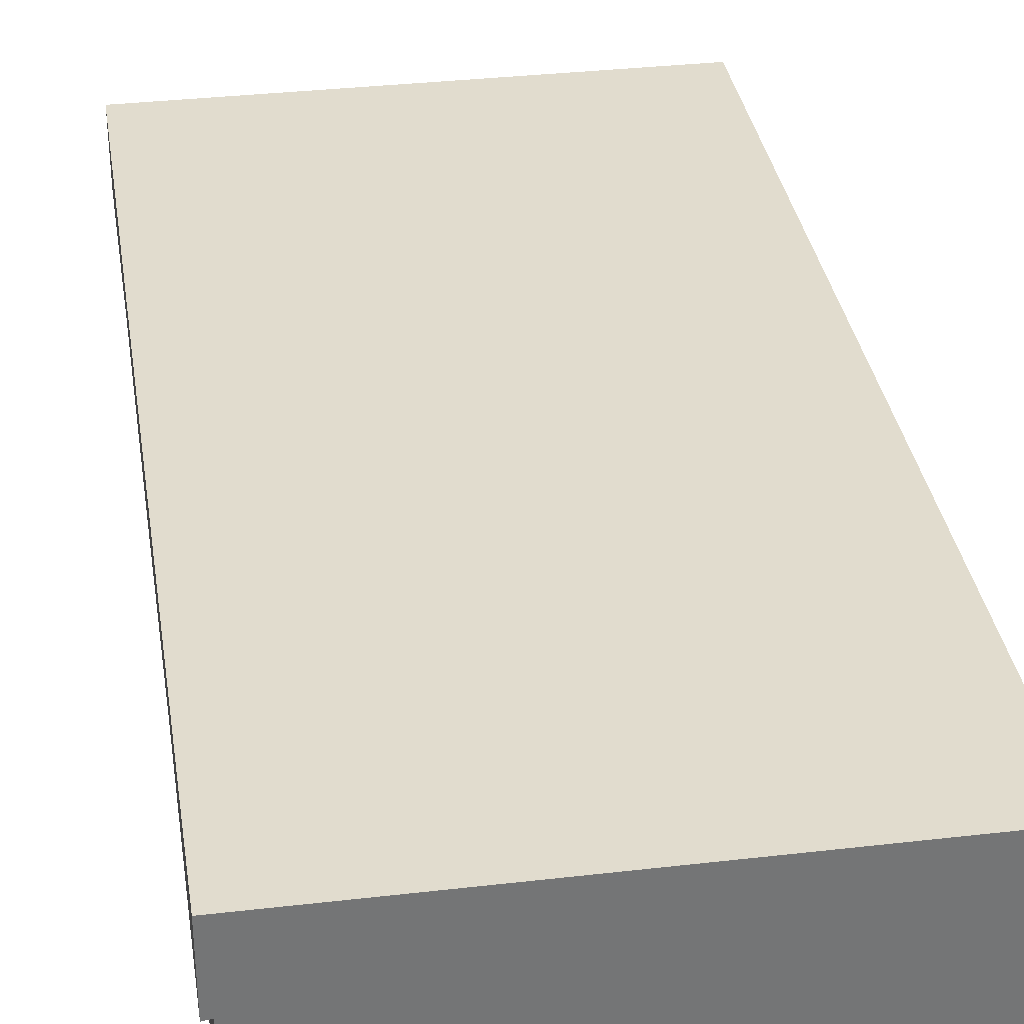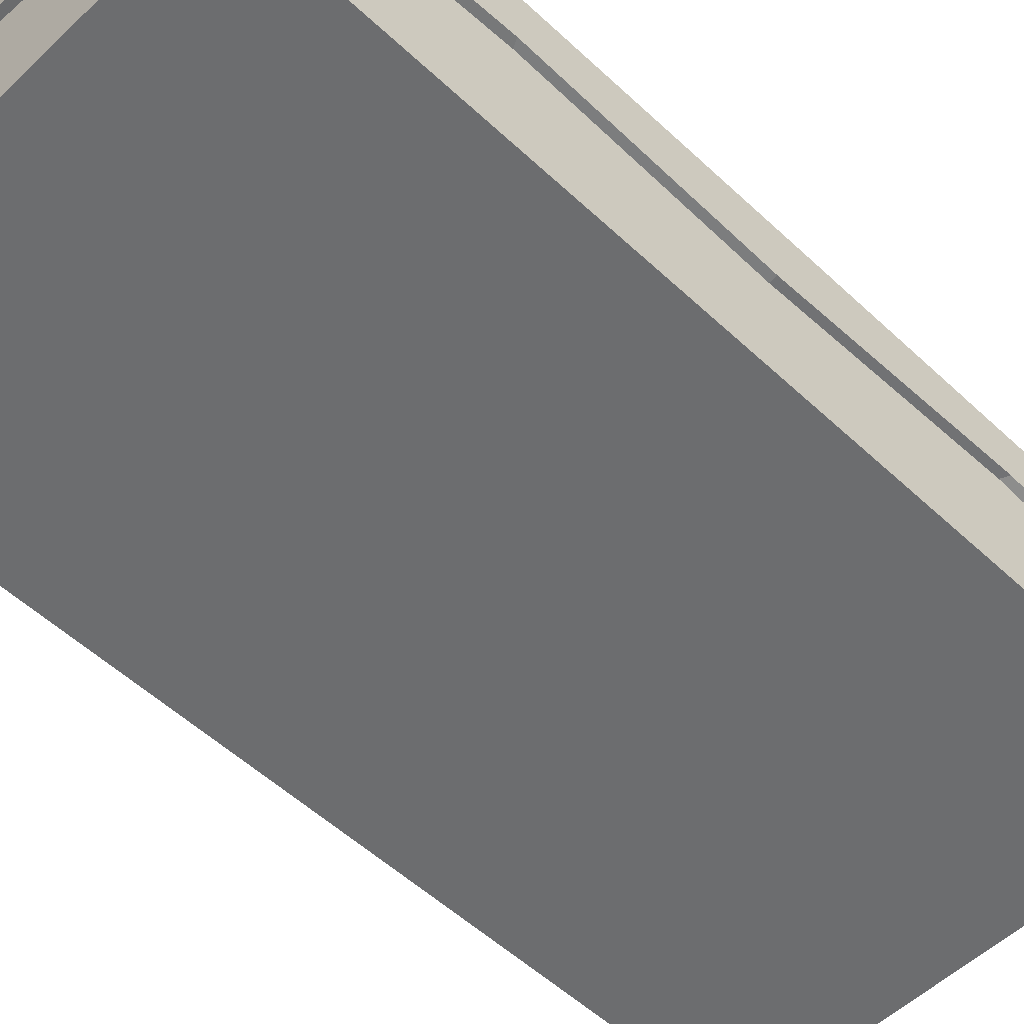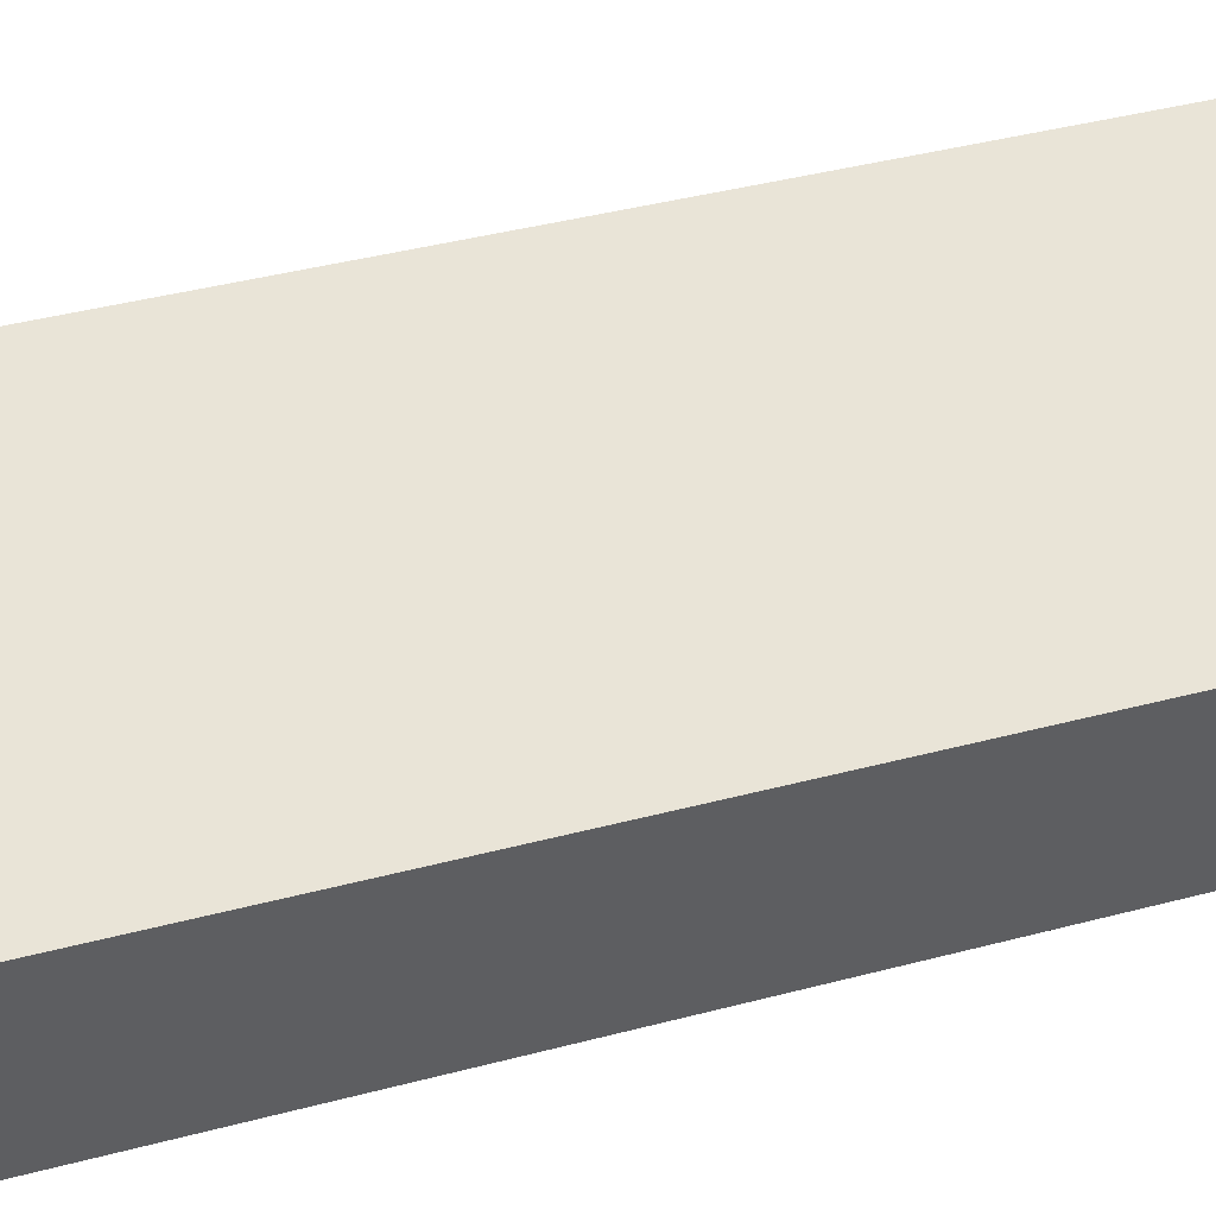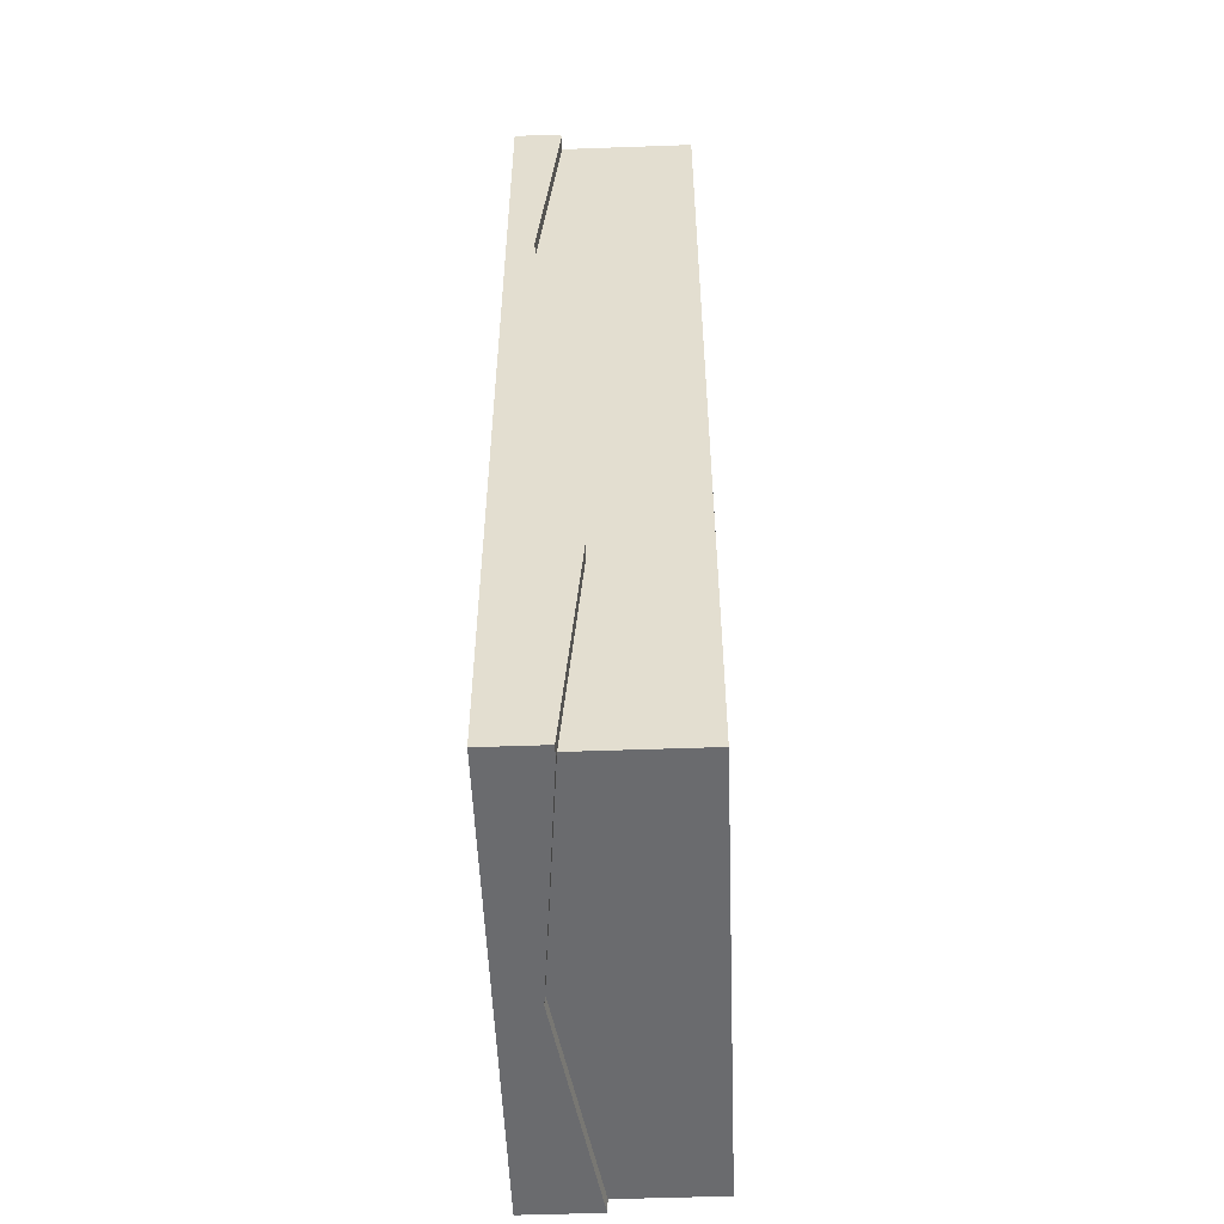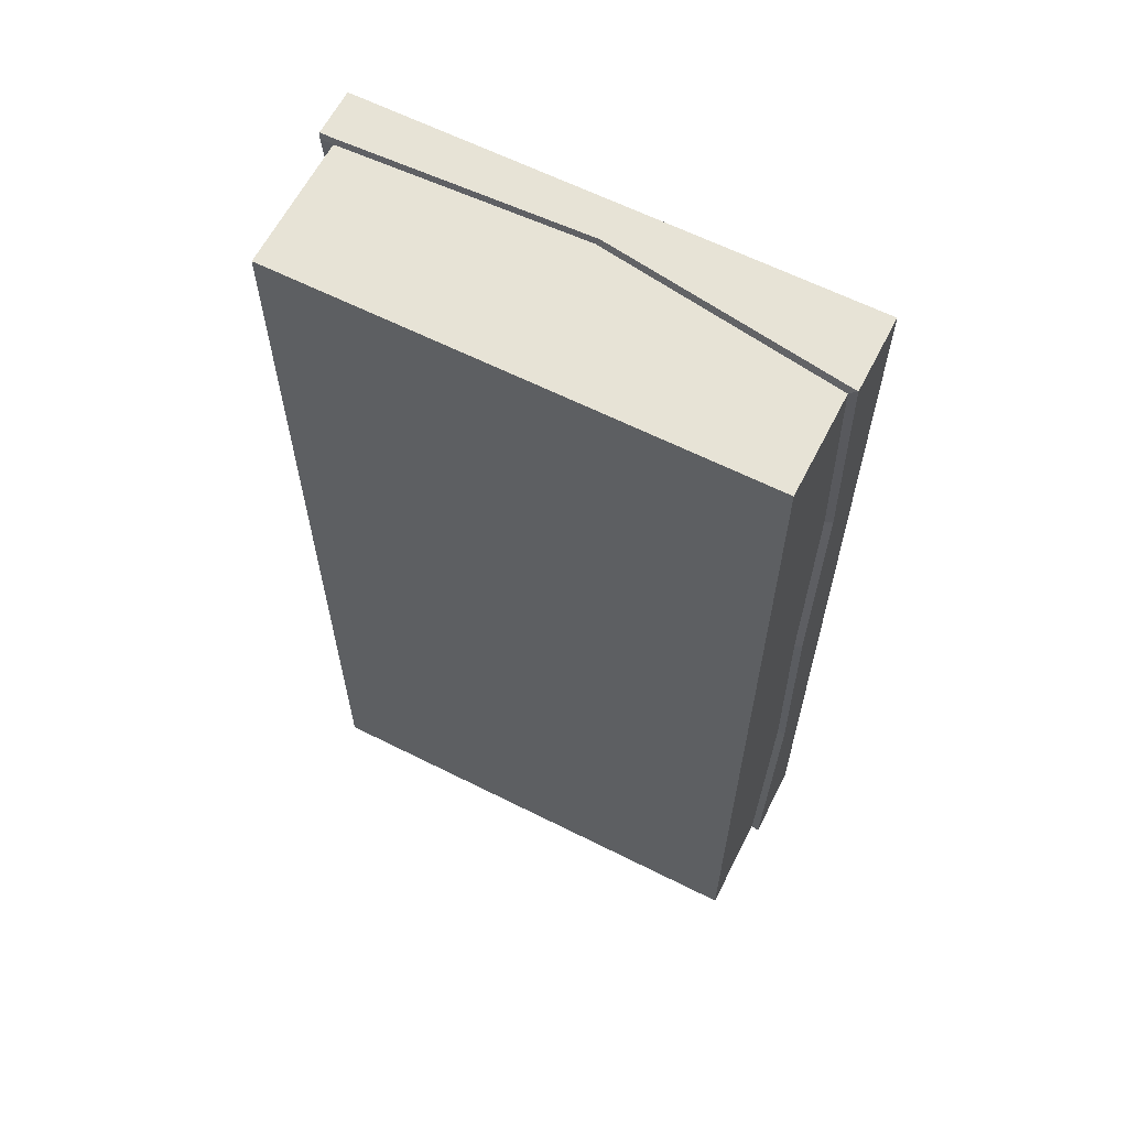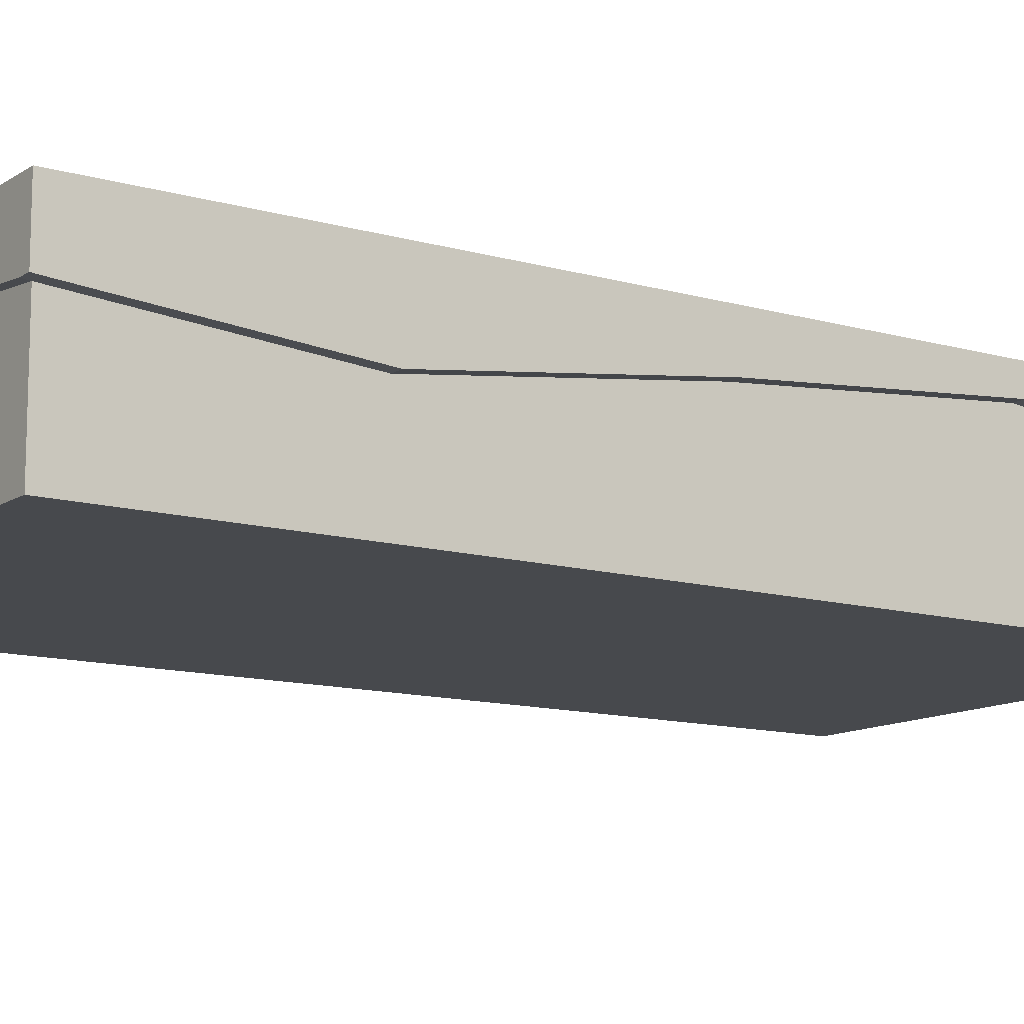
<metadata>
{"format":"obj","ext":"obj","renderer":"f3d","projection":"perspective","resolution":1024,"background":"white","views":[{"elev":34.1,"azim":171.1,"up":"+Y"},{"elev":-53.9,"azim":45.2,"up":"+Y"},{"elev":42.8,"azim":-107.3,"up":"+Y"},{"elev":-53.3,"azim":-87.8,"up":"+Z"},{"elev":62.6,"azim":27.0,"up":"+Z"},{"elev":-12.1,"azim":-124.3,"up":"+Y"}]}
</metadata>
<code>
o Grass_Base.001_Cube.003
v -5.647 0.3565 -5.824
v -5.647 0.5109 5.821
v -5.647 1.079 5.821
v 0.1755 1.079 5.821
v -5.647 1.079 -5.824
v 0.1755 1.079 -5.824
v 0.1755 0.158 -5.824
v 0.1755 0.158 5.821
v 0.08338 -1.082 -5.732
v 0.08338 0.1494 -5.732
v 0.08338 -1.082 5.729
v 0.08338 0.1494 5.729
v -5.647 -1.082 -5.732
v -5.647 -1.082 5.729
v -5.647 0.5023 5.729
v -5.647 0.3479 -5.732
v -2.736 0.6145 5.821
v -2.736 1.079 5.821
v -2.736 1.079 -5.824
v -2.736 0.6145 -5.824
v -2.782 -1.082 5.729
v -2.782 0.6059 -5.732
v -2.782 -1.082 -5.732
v -2.782 0.6059 5.729
v 0.1755 1.079 -0.001638
v 0.1755 0.2771 -0.001638
v 0.08338 -1.082 -0.001638
v 0.08338 0.2685 -0.001638
v -5.647 -1.082 -0.001638
v -5.647 1.079 -0.001638
v -2.736 1.079 -0.001638
v -2.782 -1.082 -0.001638
v 0.1755 1.079 2.91
v 0.1755 0.3813 2.91
v 0.08338 0.3727 2.864
v -5.647 -1.082 2.864
v -5.647 1.079 2.91
v -2.736 1.079 2.91
v -2.782 -1.082 2.864
v 0.08338 -1.082 2.864
v 0.08338 -1.082 -2.867
v 0.1755 1.079 -2.913
v 0.1755 0.4259 -2.913
v 0.08338 0.4174 -2.867
v -5.647 -1.082 -2.867
v -5.647 1.079 -2.913
v -2.736 1.079 -2.913
v -2.782 -1.082 -2.867
v -5.647 0.1313 -2.963
v -5.647 0.5105 0.03634
v -5.647 0.7596 2.973
v -5.803 0.3565 -5.824
v -5.803 0.3479 -5.732
v -5.803 0.5109 5.821
v -5.803 0.5023 5.729
v -5.803 1.079 2.91
v -5.803 1.079 5.821
v -5.803 1.079 -5.824
v -5.803 1.079 -2.913
v -5.803 1.079 -0.001638
v -5.803 0.7596 2.973
v -5.803 0.1313 -2.963
v -5.803 0.5105 0.03634
f 20 19 6 7
f 34 33 4 8
f 34 8 12 35
f 20 7 10 22
f 17 2 15 24
f 38 37 3 18
f 17 18 3 2
f 8 4 18 17
f 33 38 18 4
f 8 17 24 12
f 1 20 22 16
f 1 5 19 20
f 42 47 31 25
f 47 46 30 31
f 43 26 28 44
f 43 42 25 26
f 25 31 38 33
f 31 30 37 38
f 26 34 35 28
f 26 25 33 34
f 7 6 42 43
f 7 43 44 10
f 19 5 46 47
f 6 19 47 42
f 53 62 59 58 52
f 37 30 60 56
f 30 46 59 60
f 3 37 56 57
f 59 62 63 60
f 60 63 61 56
f 56 61 55 54 57
f 2 3 57 54
f 1 16 53 52
f 5 1 52 58
f 15 2 54 55
f 46 5 58 59
f 39 40 11 21
f 40 35 12 11
f 23 22 10 9
f 21 24 15 14
f 11 12 24 21
f 13 16 22 23
f 36 39 21 14
f 45 48 32 29
f 41 44 28 27
f 48 41 27 32
f 29 32 39 36
f 13 45 29 36 14 15 51 50 49 16
f 27 28 35 40
f 32 27 40 39
f 23 9 41 48
f 9 10 44 41
f 13 23 48 45
f 16 49 62 53
f 50 51 61 63
f 49 50 63 62
f 51 15 55 61

</code>
